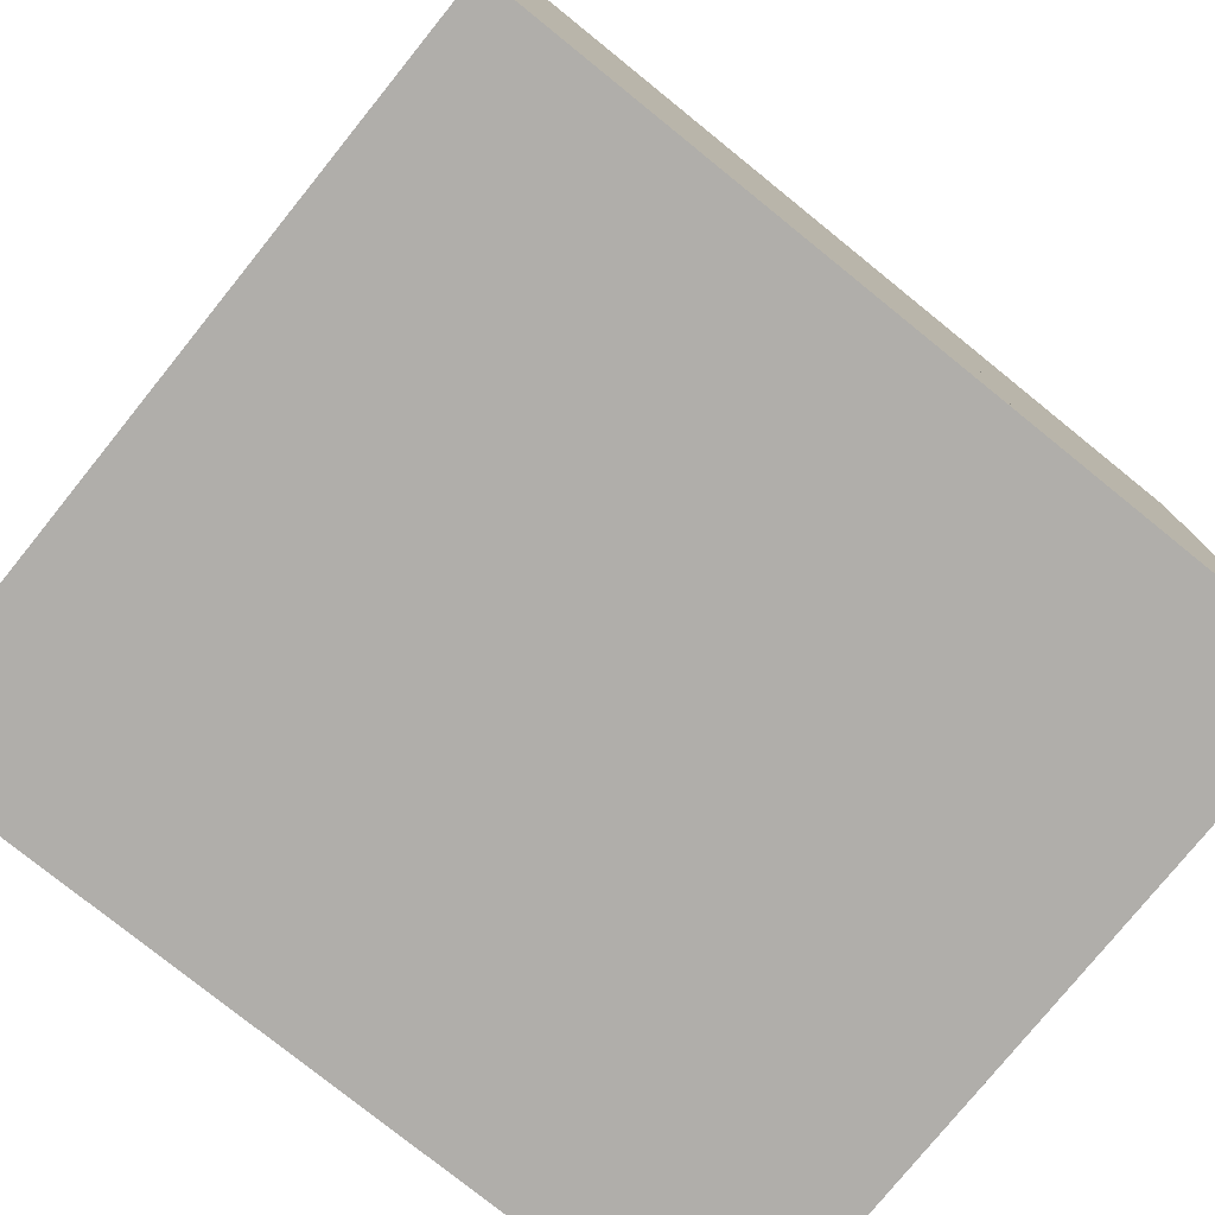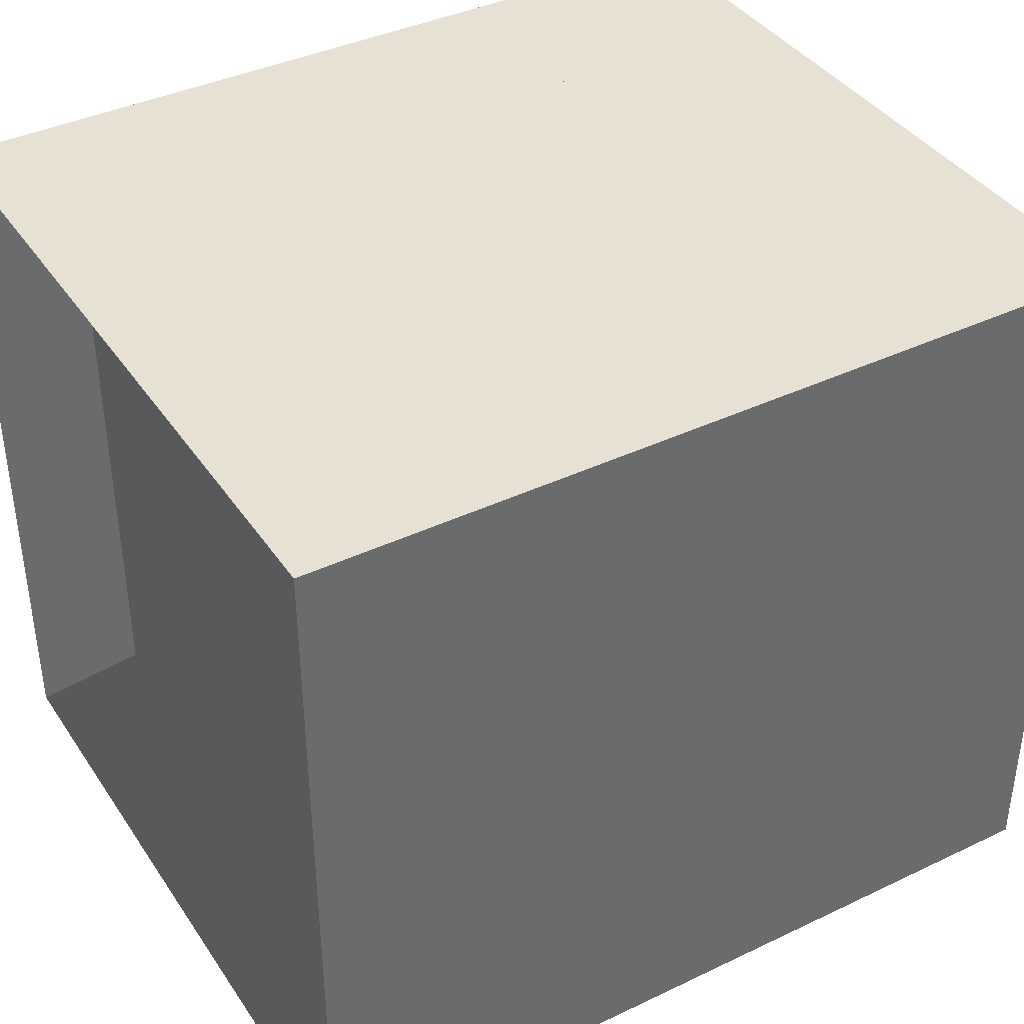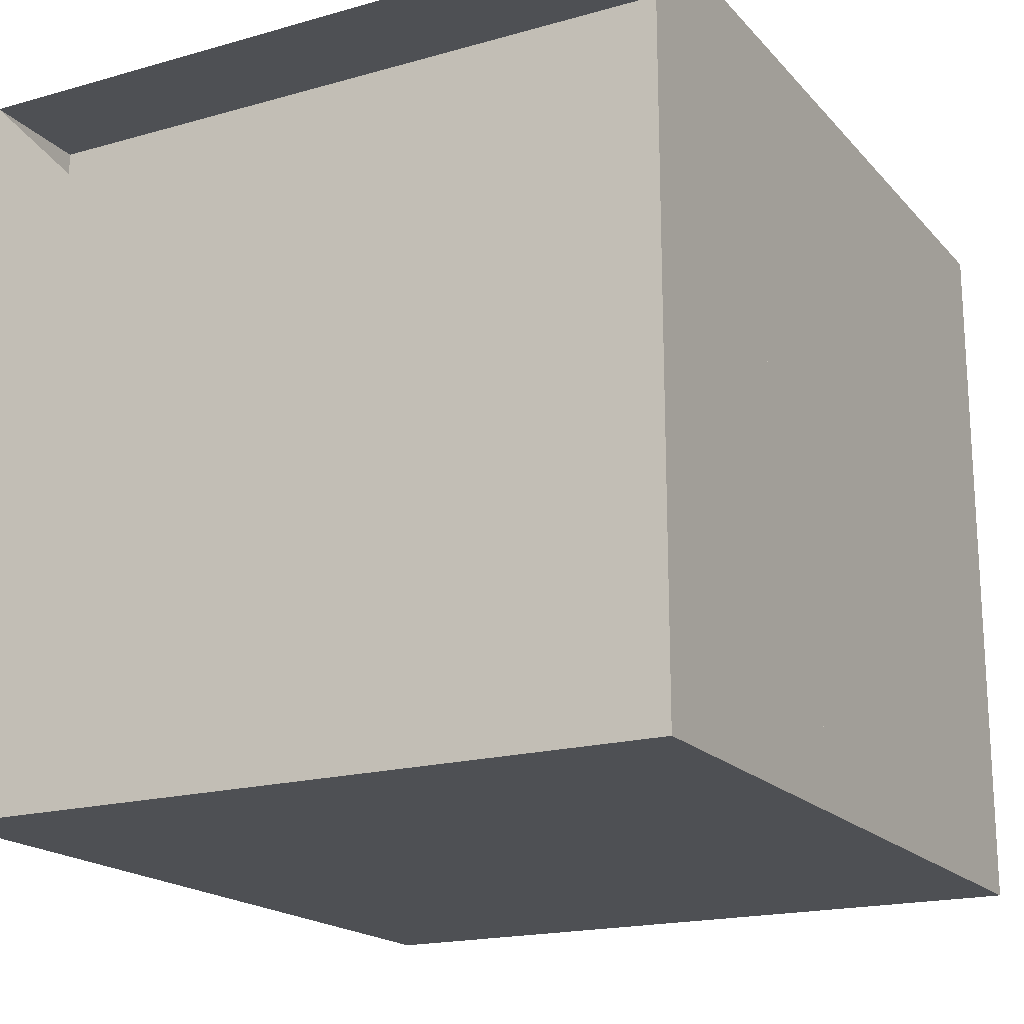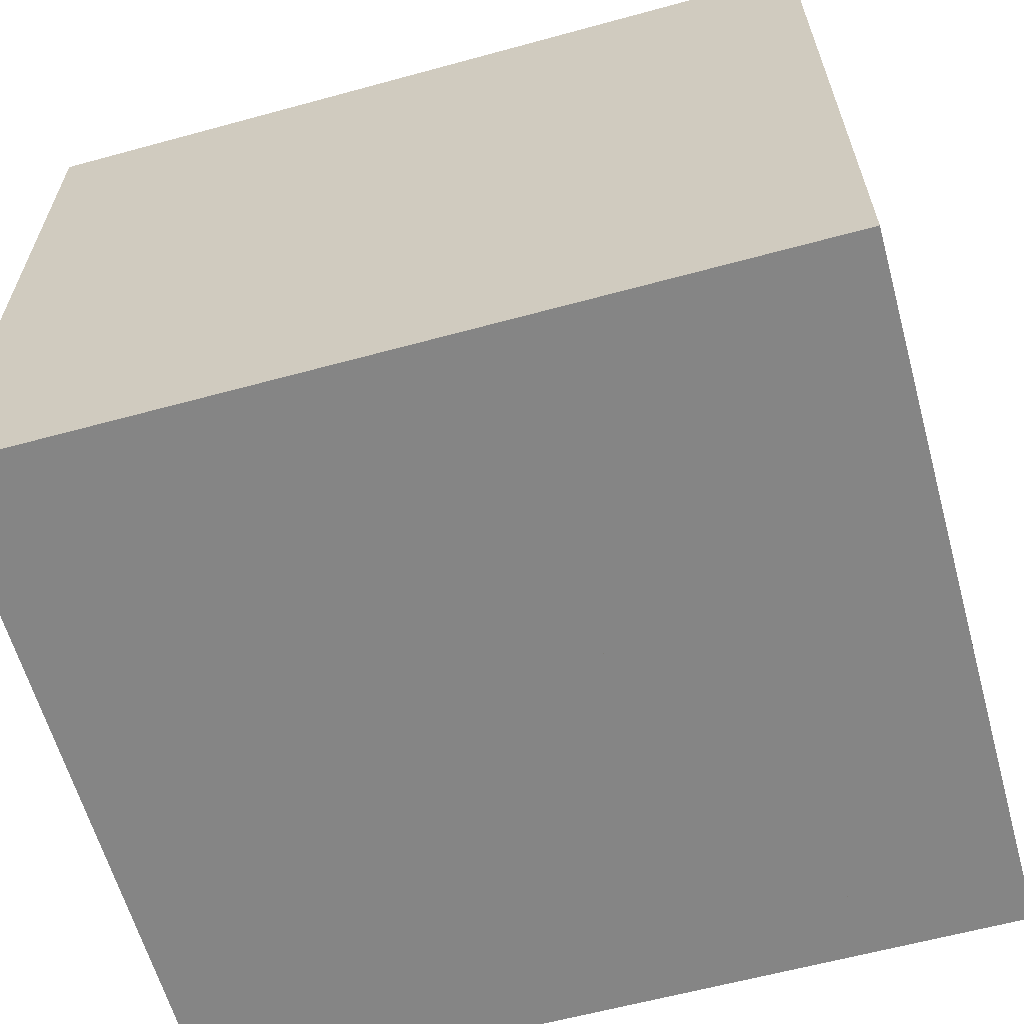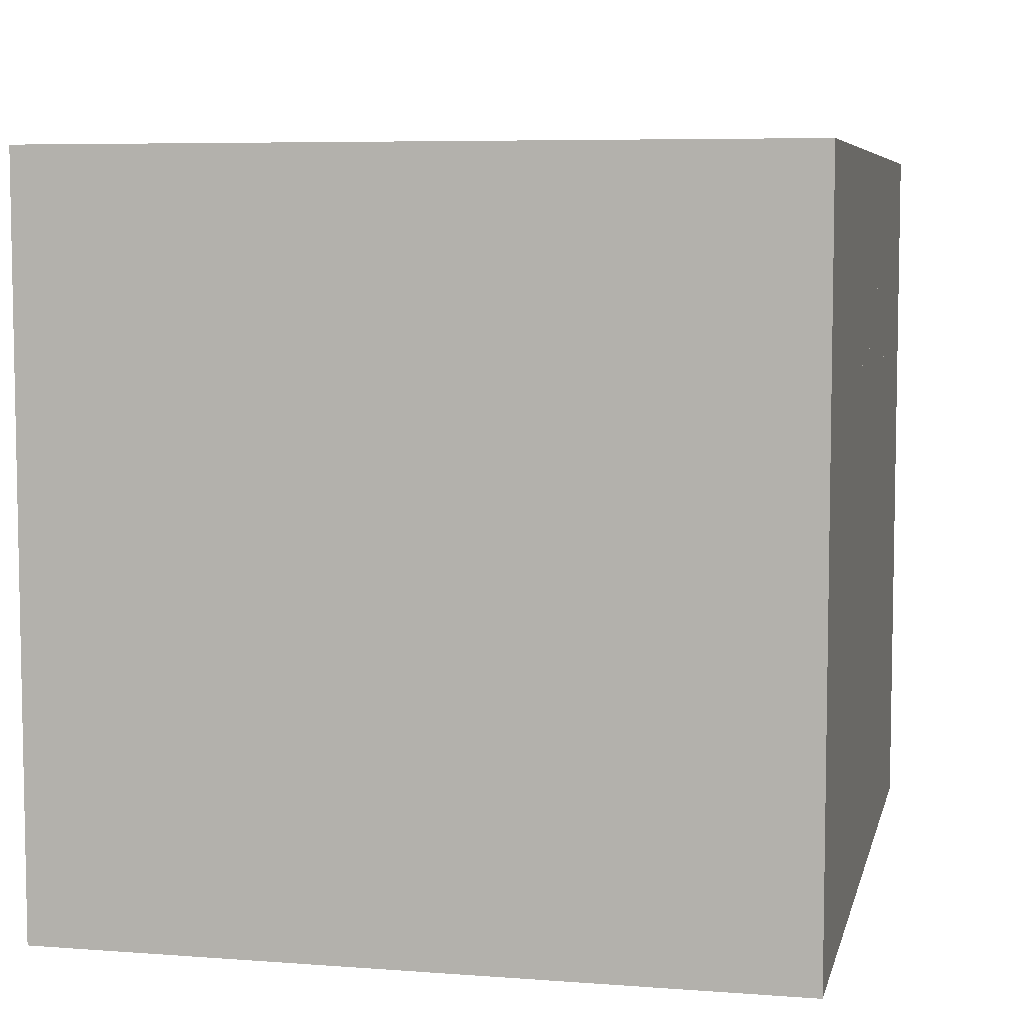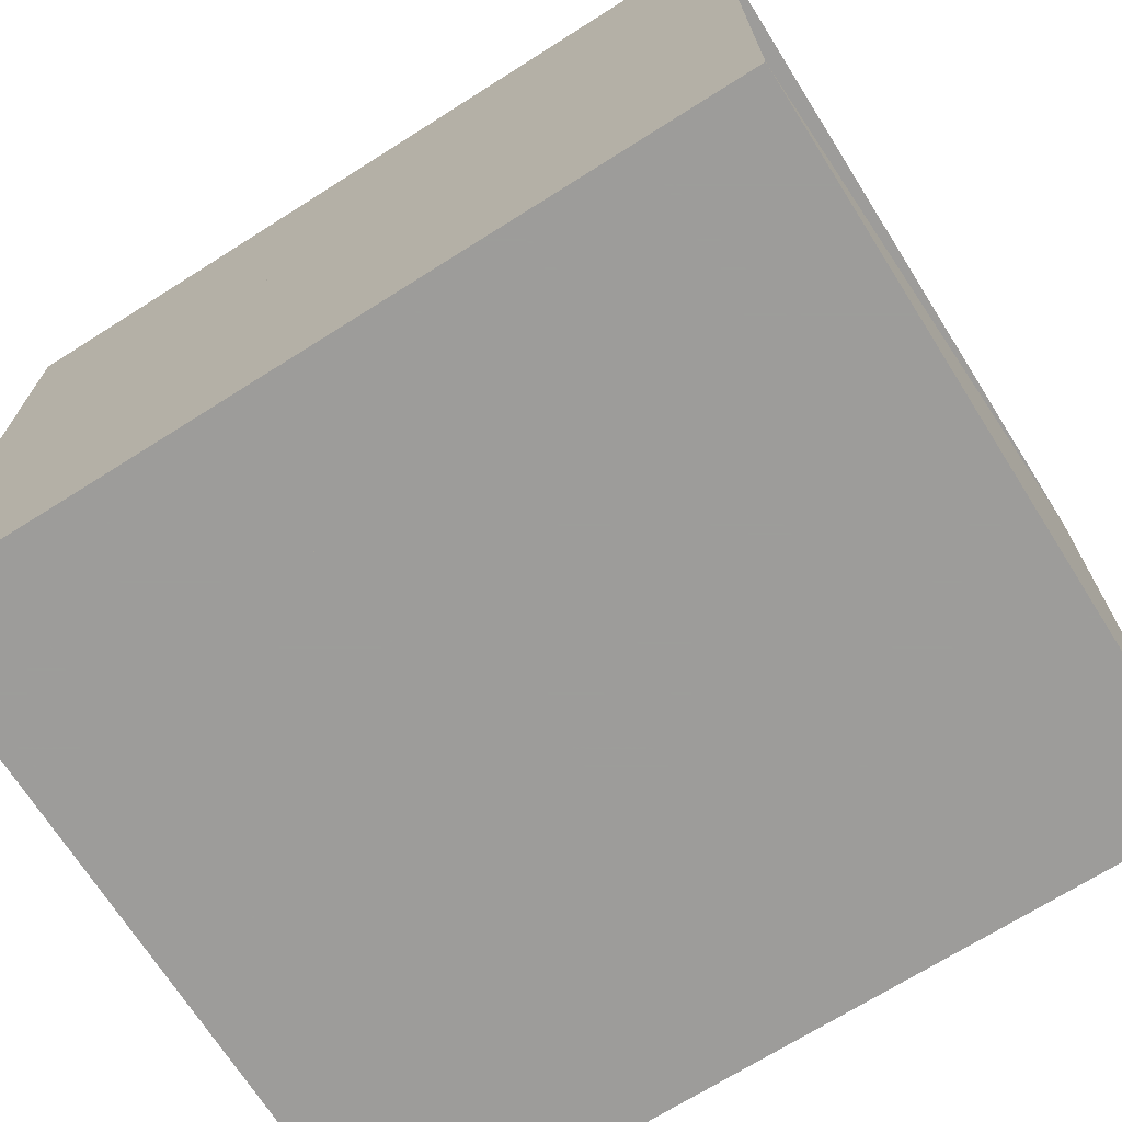
<metadata>
{"format":"obj","ext":"obj","renderer":"f3d","projection":"perspective","resolution":1024,"background":"white","views":[{"elev":-77.7,"azim":-38.9,"up":"+Z"},{"elev":39.5,"azim":-30.6,"up":"+Z"},{"elev":-18.6,"azim":-61.6,"up":"+Y"},{"elev":-61.7,"azim":15.5,"up":"+Y"},{"elev":6.5,"azim":102.6,"up":"+Y"},{"elev":-70.3,"azim":-147.7,"up":"+Z"}]}
</metadata>
<code>
v 0 -1 -1
v 0 -1 1
v 0 1 1
v 0 1 -1
v 0.3135 -1 -1
v 0.3135 -1 1
v 0.3135 1 1
v 0.3135 1 -1
v 0.6179 -1 -1
v 0.6179 -1 1
v 0.6179 1 1
v 0.6179 1 -1
v 0.8995 -1 -1
v 0.8995 -1 1
v 0.8995 1 1
v 0.8995 1 -1
v 1.156 -1 -1
v 1.156 -1 1
v 1.156 1 1
v 1.156 1 -1
v 1.385 -1 -1
v 1.385 -1 1
v 1.385 1 1
v 1.385 1 -1
v 1.596 -1 -1
v 1.596 -1 1
v 1.596 1 1
v 1.596 1 -1
v 1.81 -1 -1
v 1.81 -1 1
v 1.81 1 1
v 1.81 1 -1
v 2.034 -1 -1
v 2.034 -1 1
v 2.034 1 1
v 2.034 1 -1
v 2.261 -1 -1
v 2.261 -1 1
v 2.261 1 1
v 2.261 1 -1
f 1 2 4 5
f 5 6 7 8
f 5 6 2 1
f 6 7 3 2
f 7 8 4 3
f 8 5 1 4
f 9 10 11 12
f 9 10 6 5
f 10 11 7 6
f 11 12 8 7
f 12 9 5 8
f 13 14 15 16
f 13 14 10 9
f 14 15 11 10
f 15 16 12 11
f 16 13 9 12
f 17 18 19 20
f 17 18 14 13
f 18 19 15 14
f 19 20 16 15
f 20 17 13 16
f 21 22 23 24
f 21 22 18 17
f 22 23 19 18
f 23 24 20 19
f 24 21 17 20
f 25 26 27 28
f 25 26 22 21
f 26 27 23 22
f 27 28 24 23
f 28 25 21 24
f 29 30 31 32
f 29 30 26 25
f 30 31 27 26
f 31 32 28 27
f 32 29 25 28
f 33 34 35 36
f 33 34 30 29
f 34 35 31 30
f 35 36 32 31
f 36 33 29 32
f 37 38 39 40
f 37 38 34 33
f 38 39 35 34
f 39 40 36 35
f 40 37 33 36

</code>
